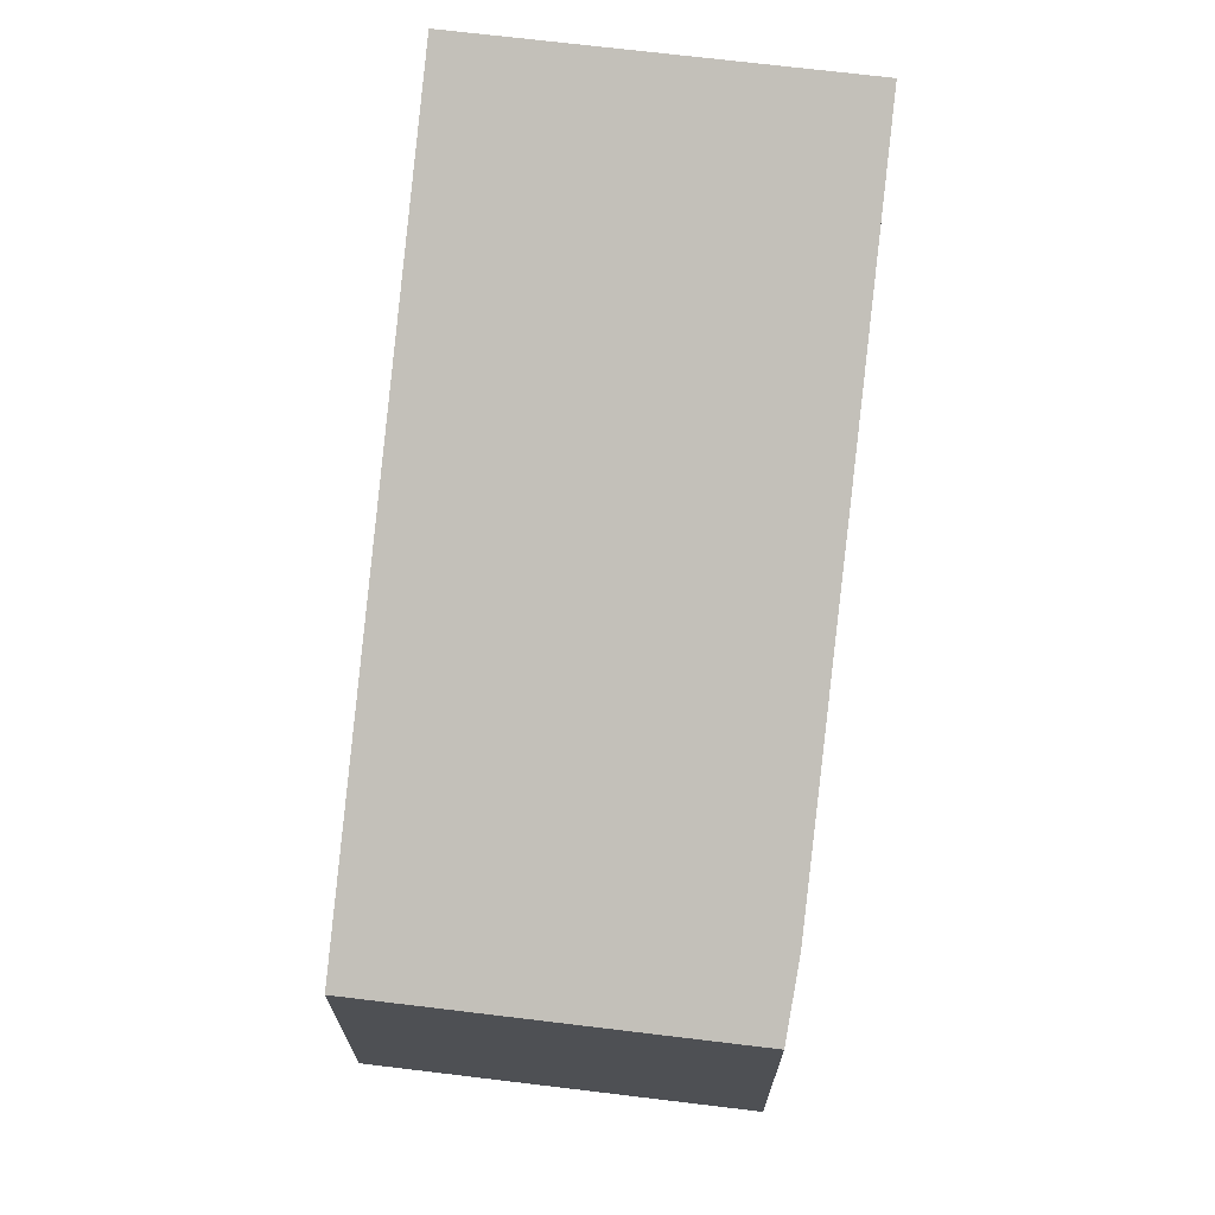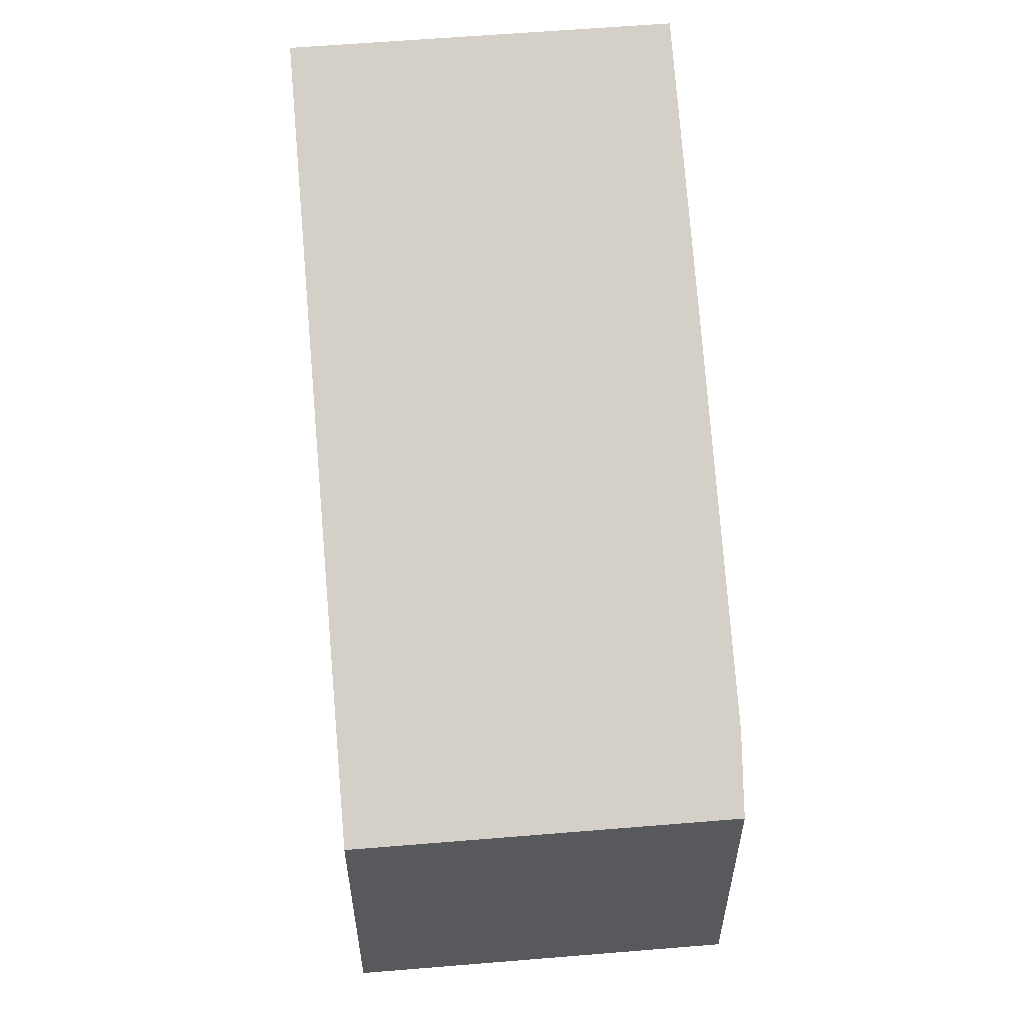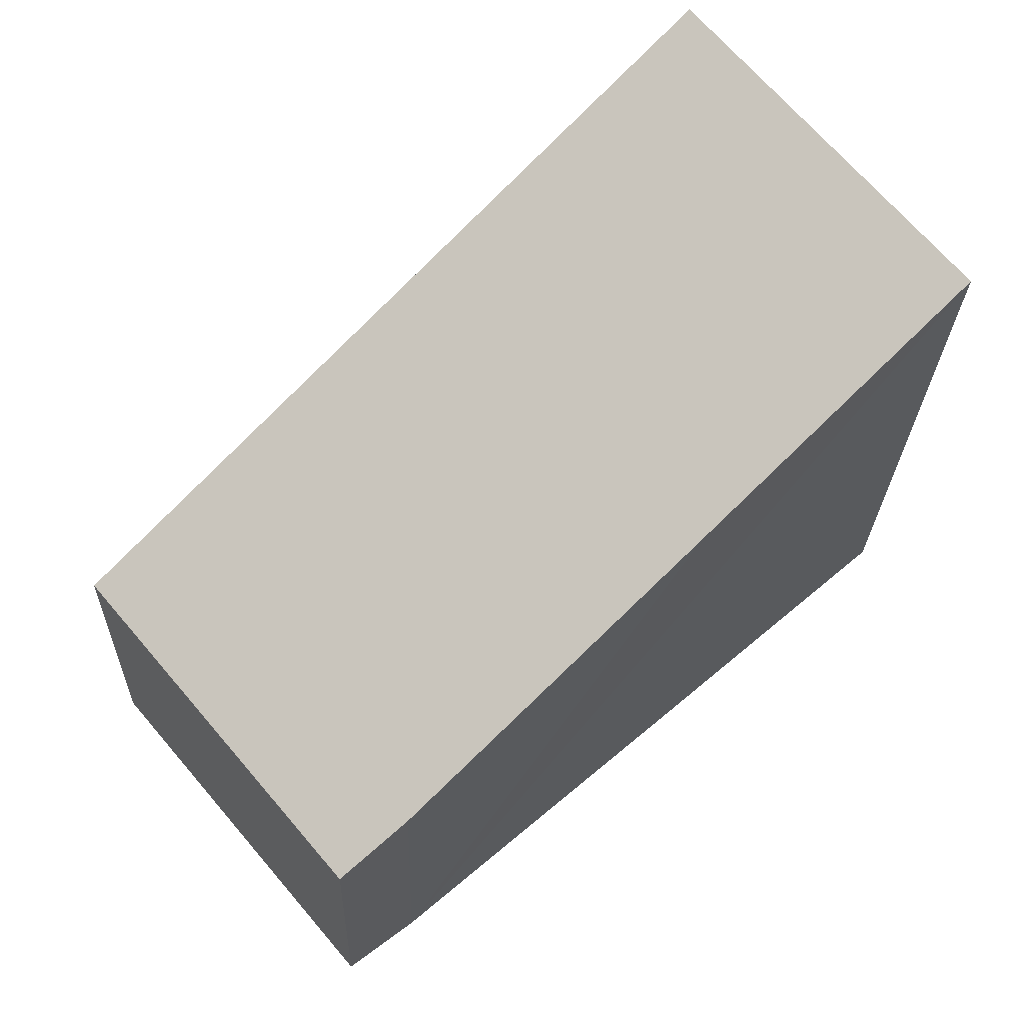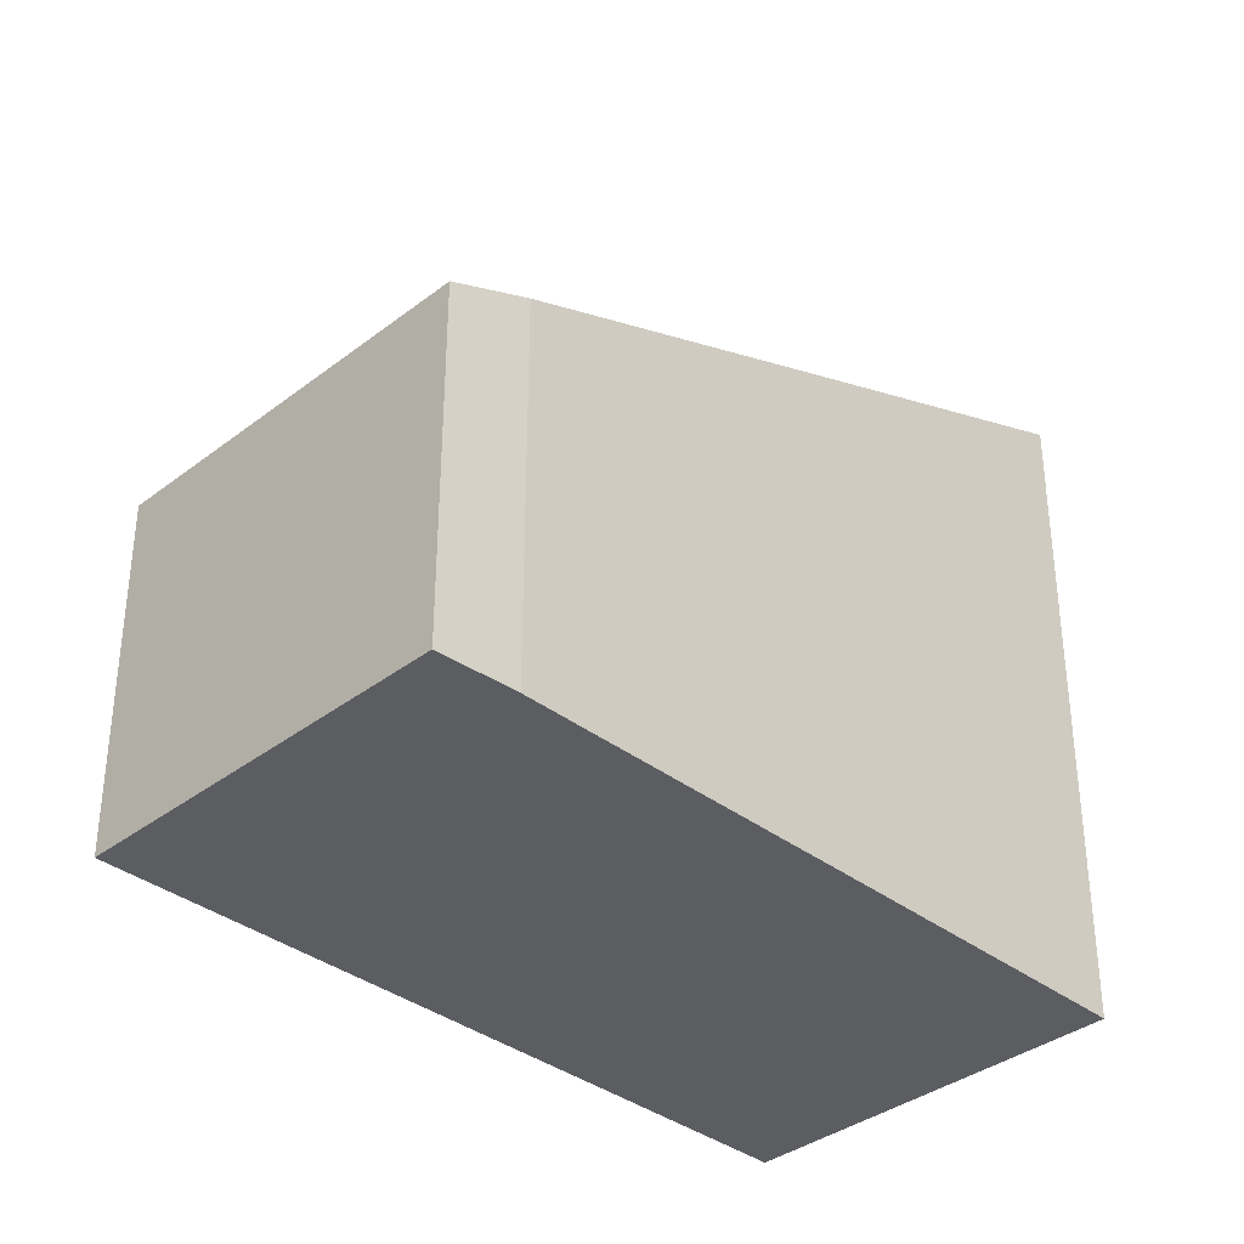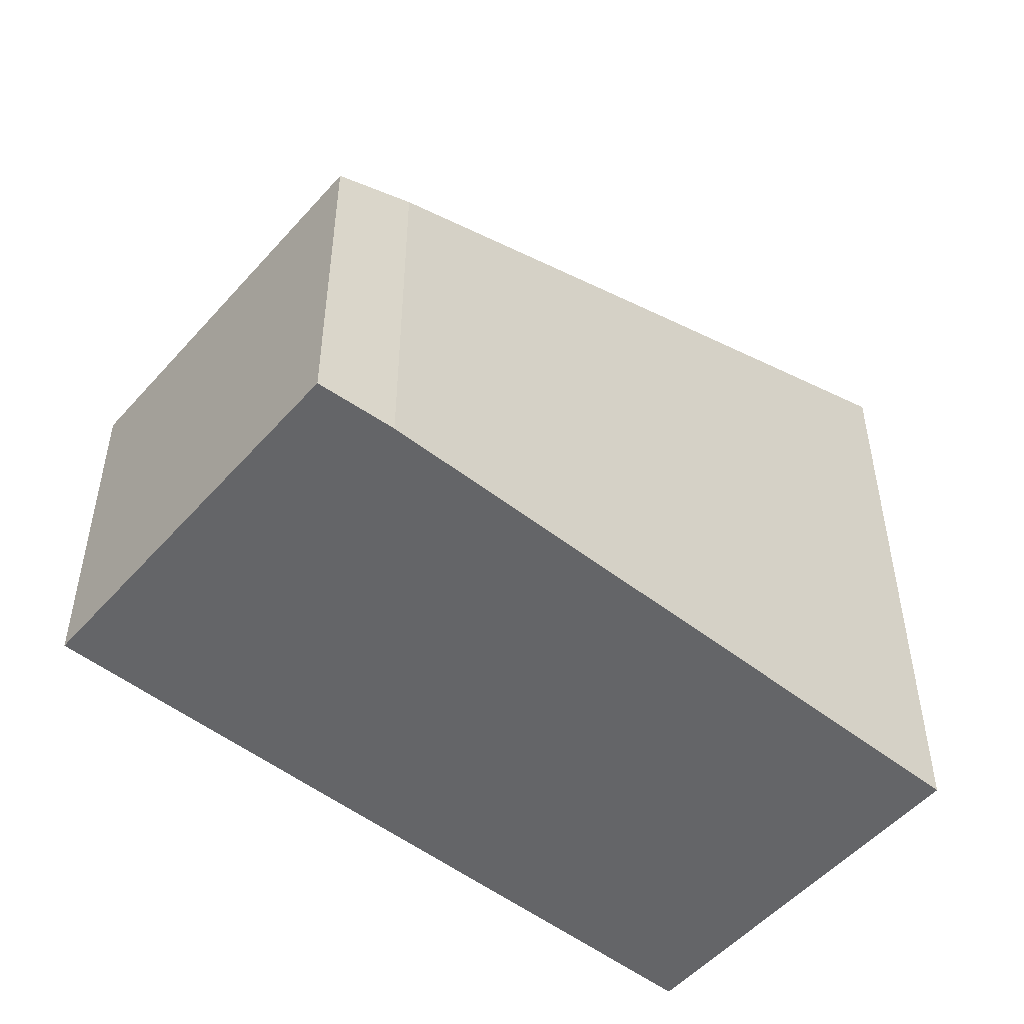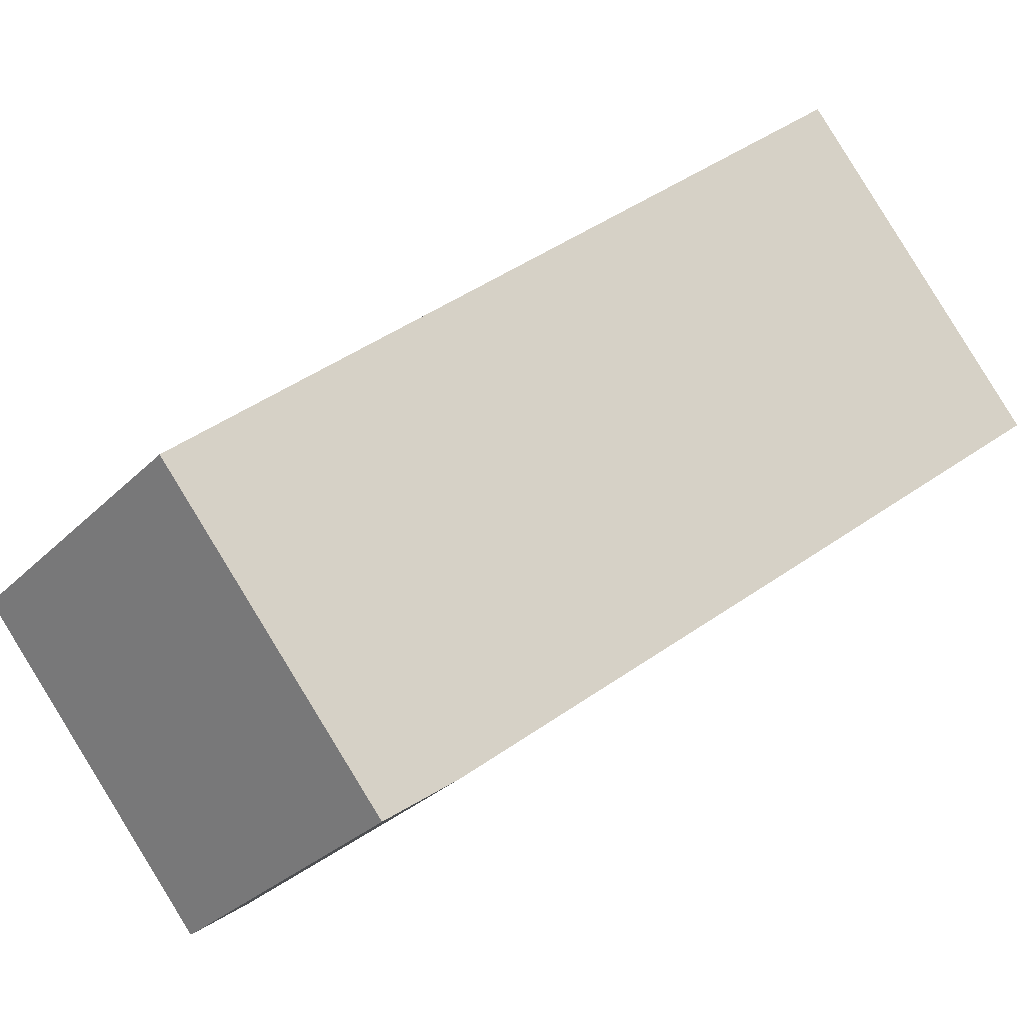
<metadata>
{"format":"obj","ext":"obj","renderer":"f3d","projection":"perspective","resolution":1024,"background":"white","views":[{"elev":71.4,"azim":137.1,"up":"+Y"},{"elev":59.4,"azim":125.4,"up":"+Y"},{"elev":-24.0,"azim":178.4,"up":"+Z"},{"elev":-36.1,"azim":175.4,"up":"+Y"},{"elev":-51.6,"azim":-179.7,"up":"+Y"},{"elev":-30.7,"azim":144.0,"up":"+Z"}]}
</metadata>
<code>
v  4.8 12.16 5.669
v  4.614 9.816 -3.968
v  0 12.16 7.449e-16
v  15.83 6.584 -3.679
v  9.816 7.173 -8.421
v  10.21 6.982 -8.72
v  11.03 6.584 -9.342
v  9.816 5.156e-16 -8.421
v  11.03 5.72e-16 -9.342
v  10.21 5.339e-16 -8.72
v  4.614 2.43e-16 -3.968
v  0 0 0
v  4.8 -3.471e-16 5.669
v  15.83 2.253e-16 -3.679
g defaultobject
f 1 2 3
f 2 1 4
f 2 4 5
f 5 4 6
f 6 4 7
f 6 8 5
f 8 6 7
f 8 7 9
f 8 9 10
f 8 2 5
f 2 8 3
f 3 8 11
f 3 11 12
f 12 1 3
f 1 12 13
f 13 4 1
f 4 13 14
f 14 7 4
f 7 14 9
f 12 14 13
f 14 12 11
f 14 11 8
f 14 8 10
f 14 10 9

</code>
